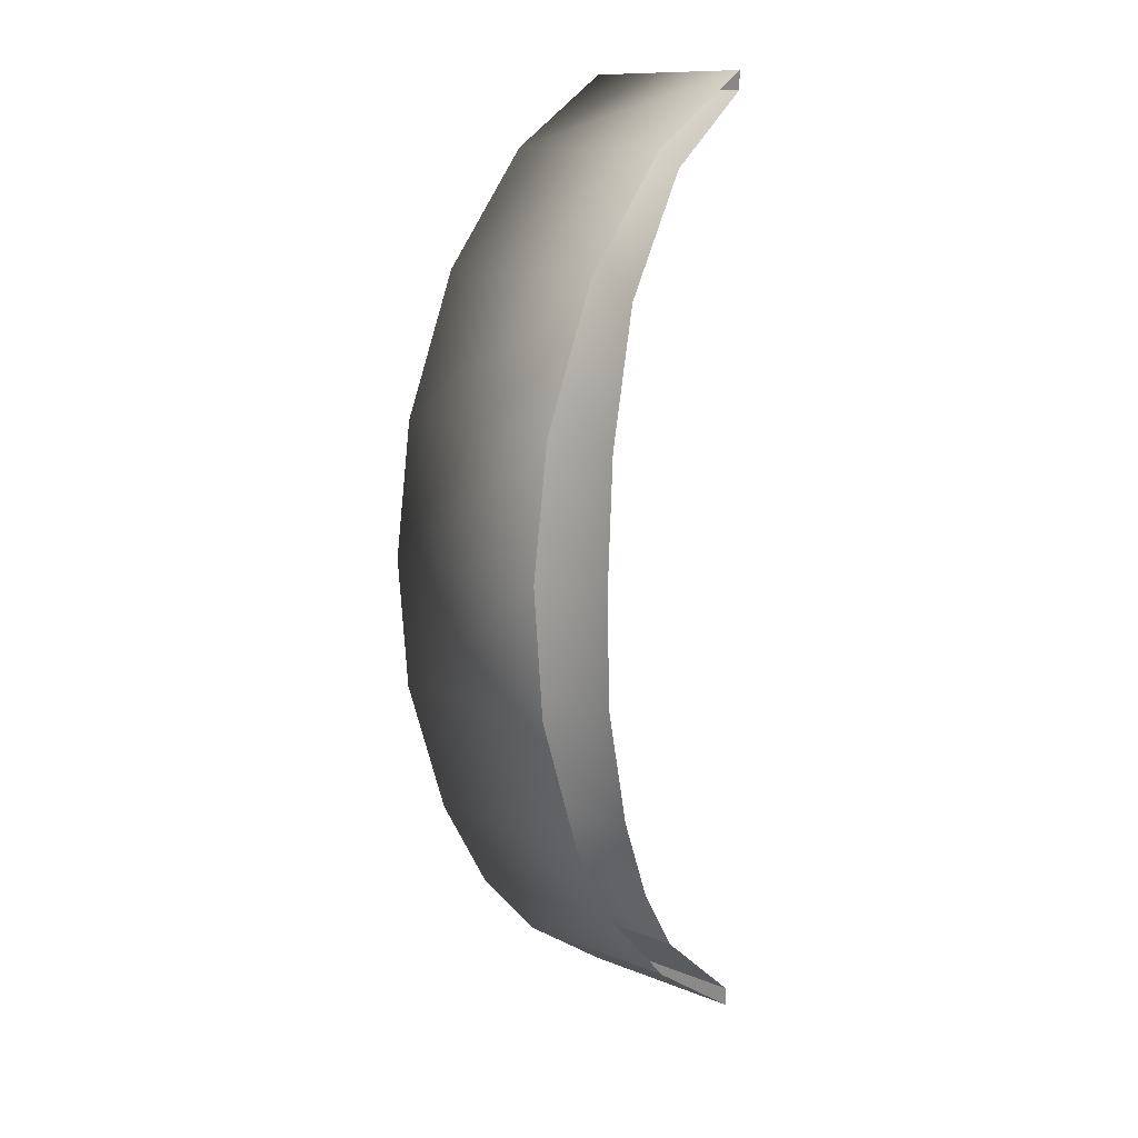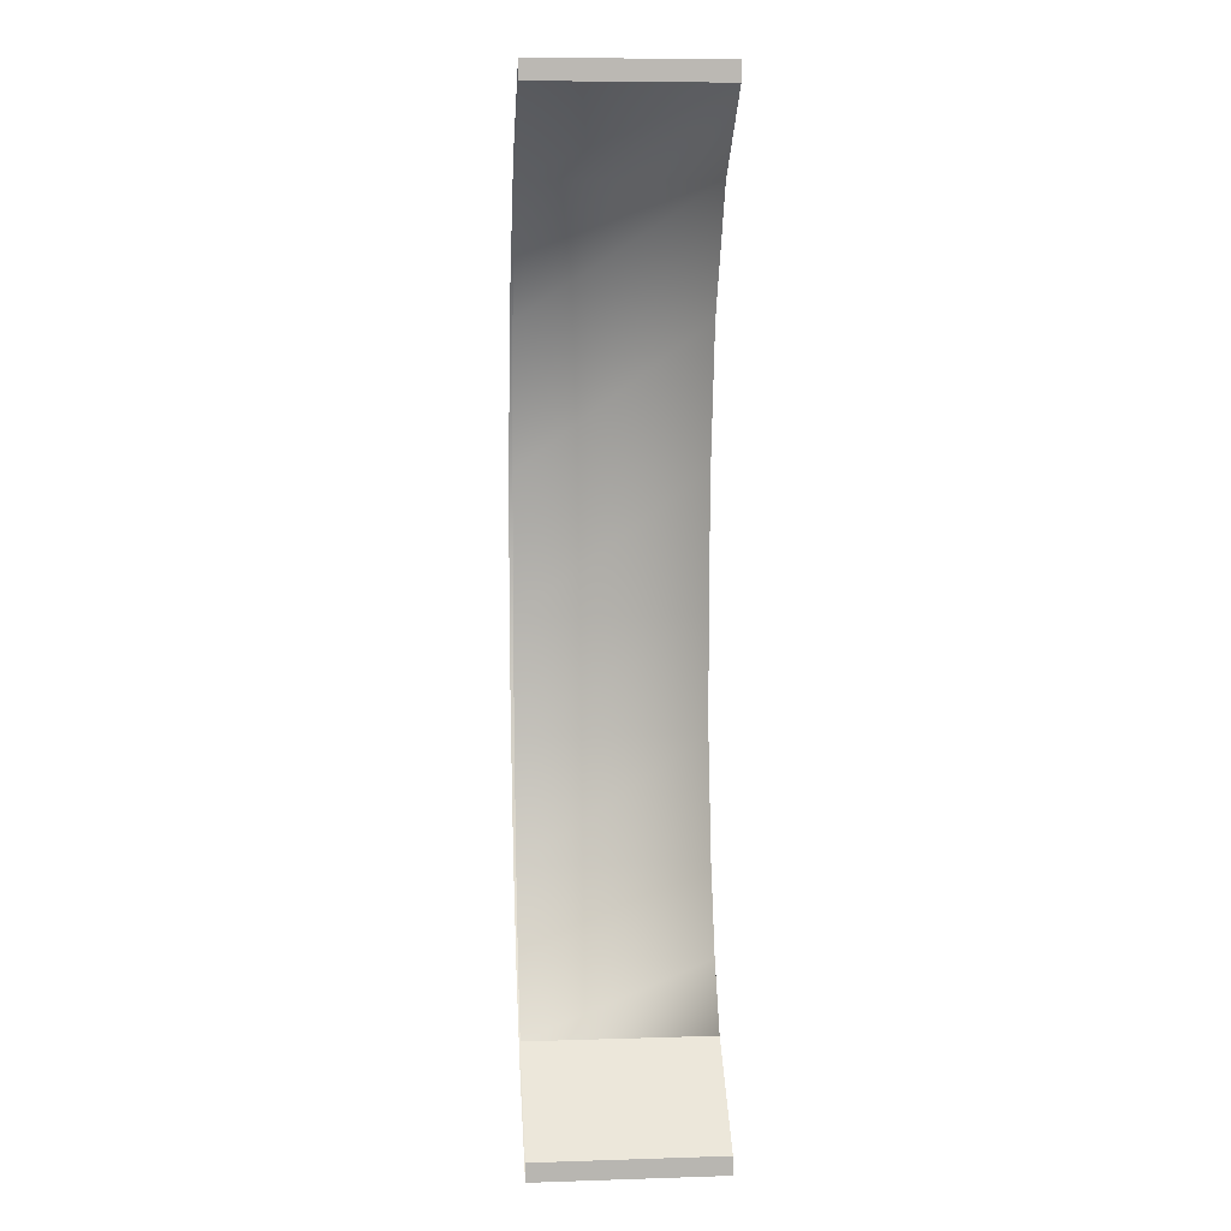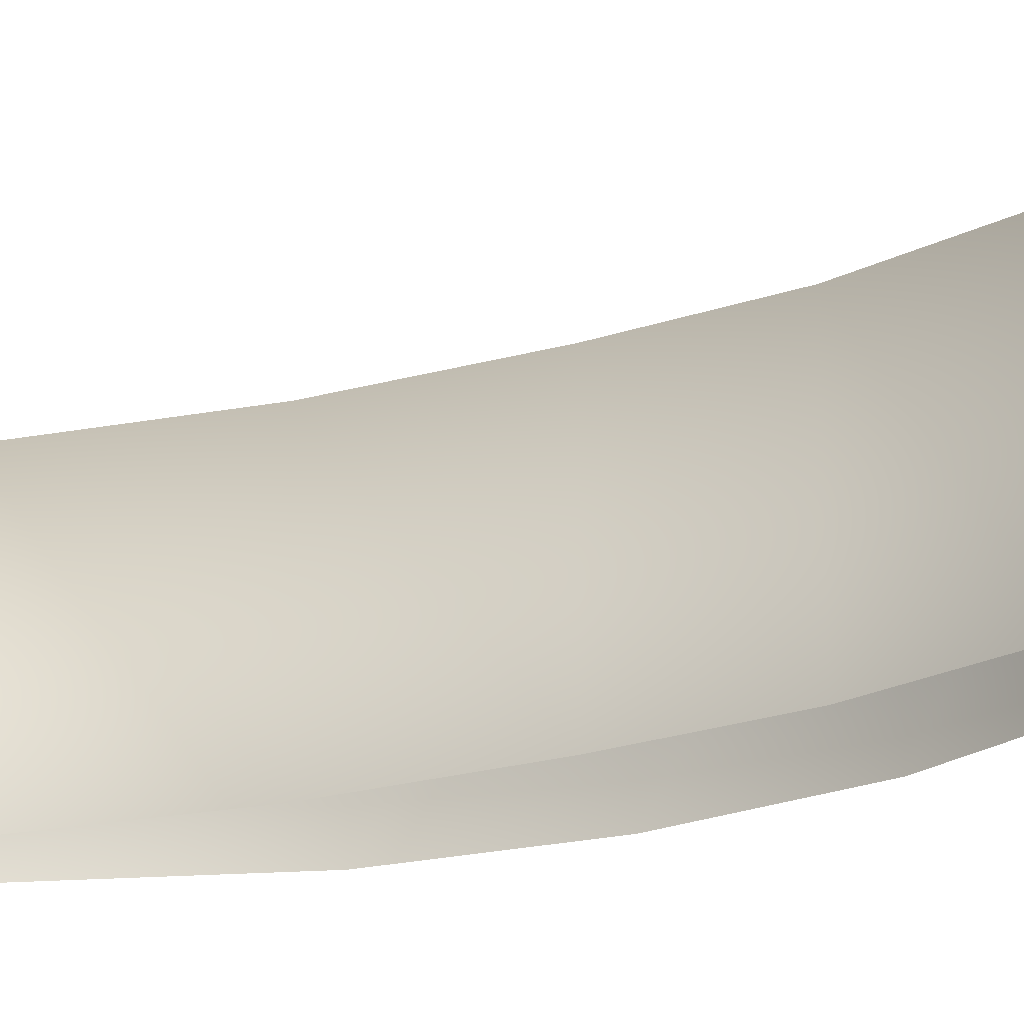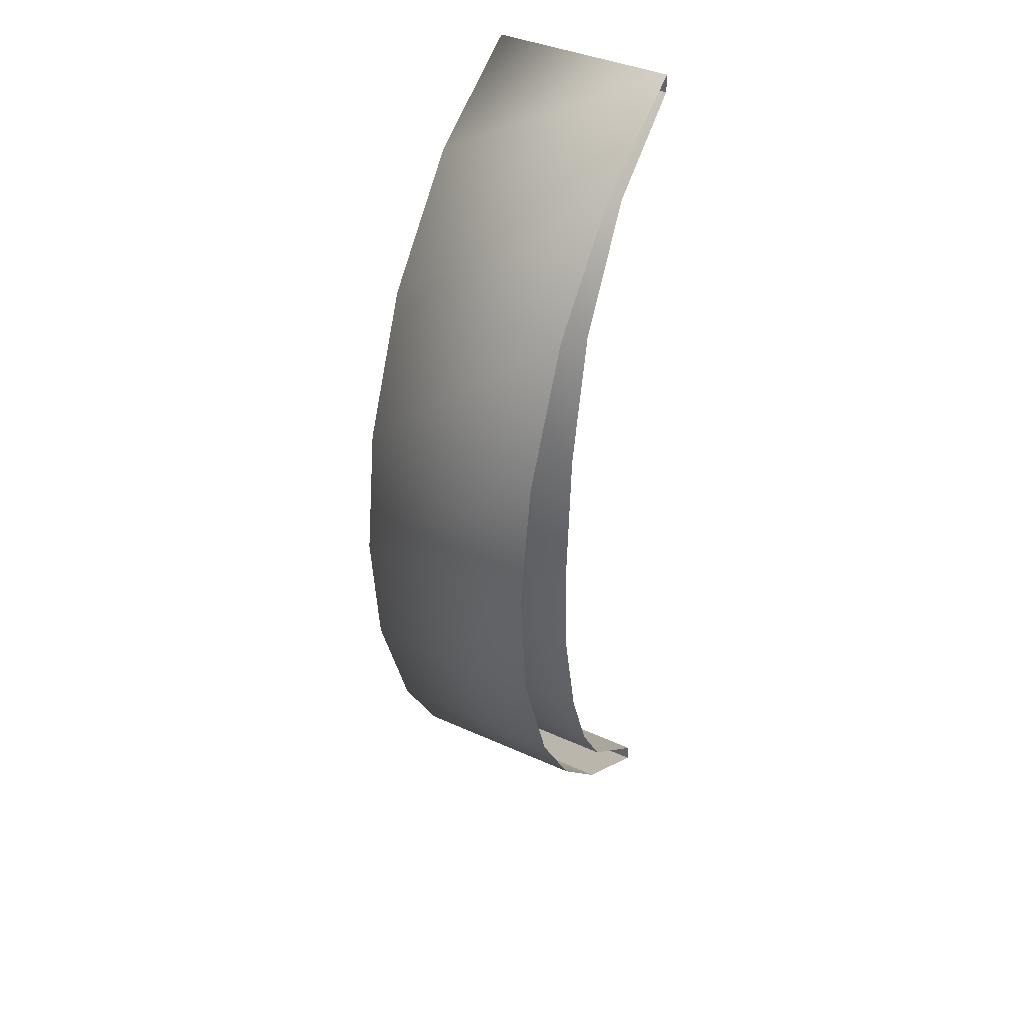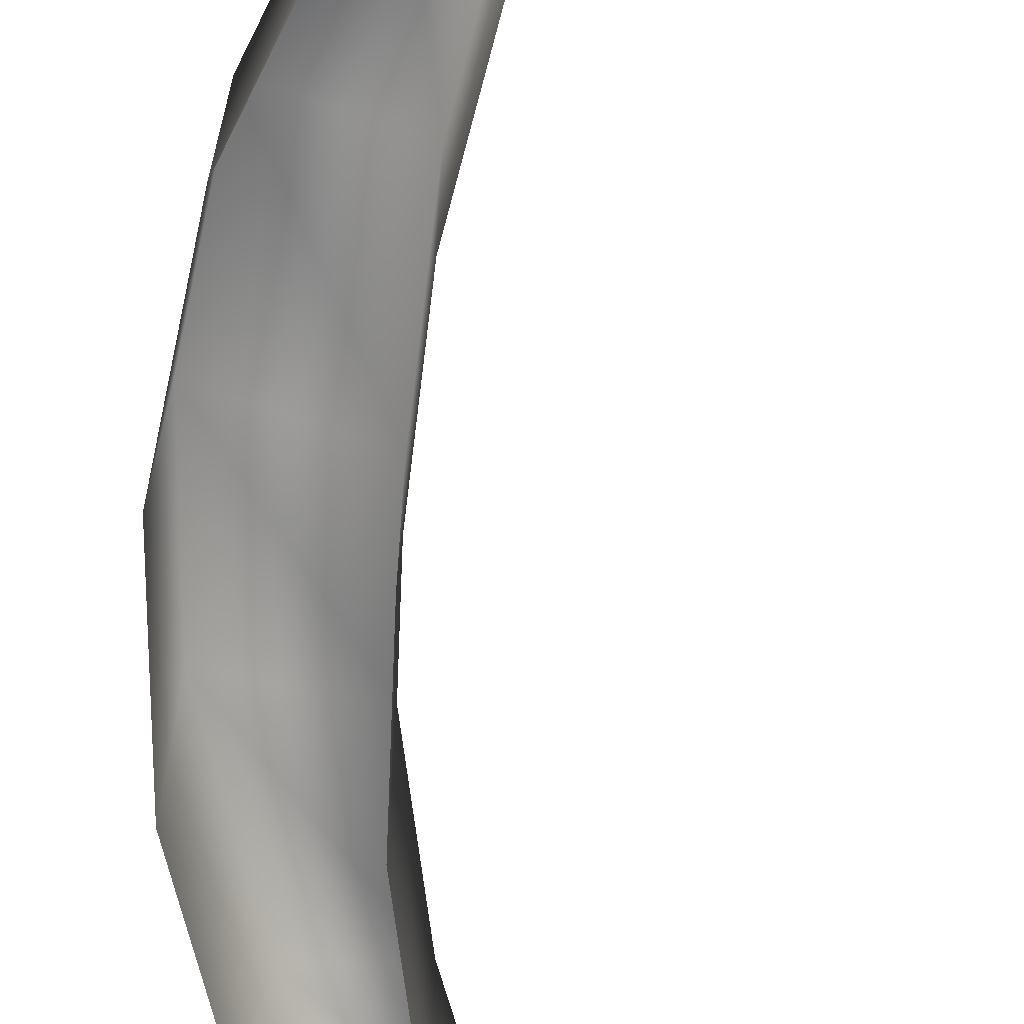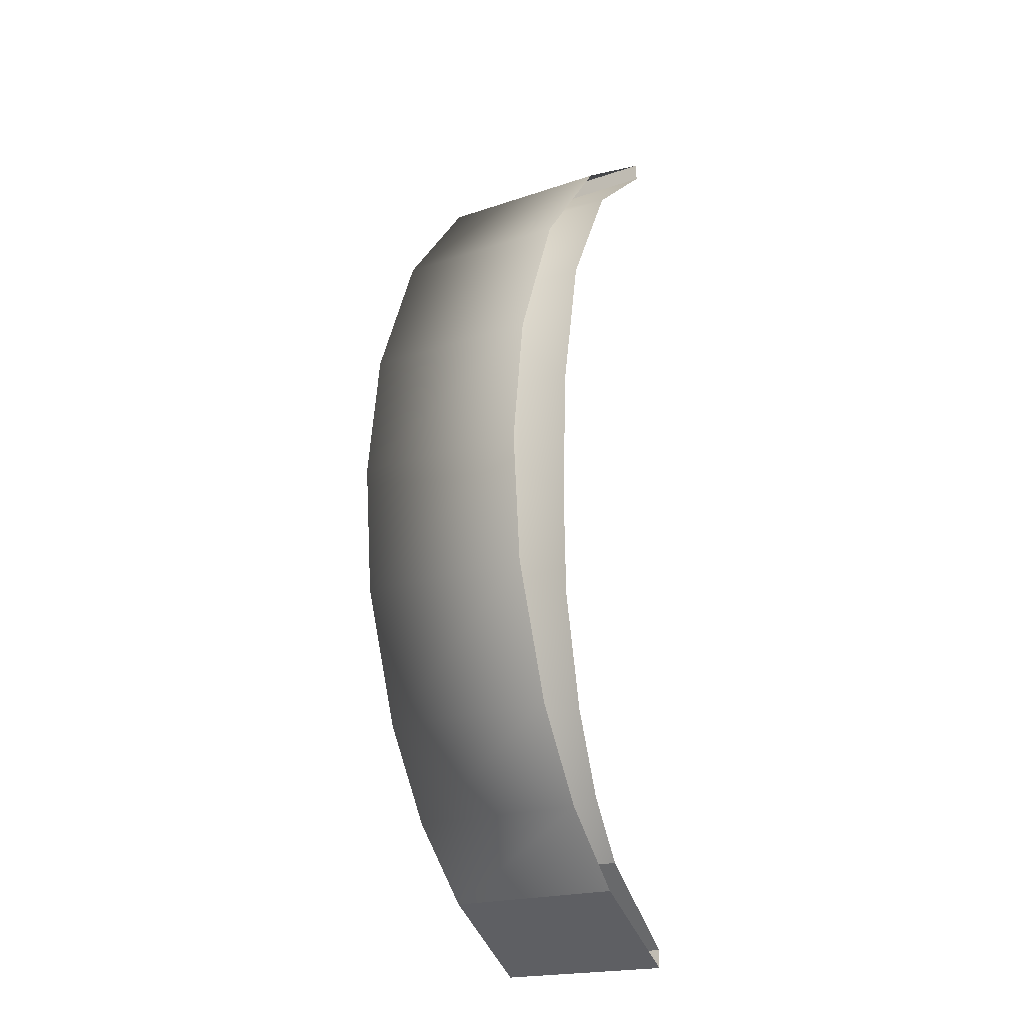
<metadata>
{"format":"obj","ext":"obj","renderer":"f3d","projection":"perspective","resolution":1024,"background":"white","views":[{"elev":11.9,"azim":133.2,"up":"+Y"},{"elev":8.2,"azim":-94.9,"up":"+Y"},{"elev":-22.5,"azim":-60.9,"up":"+Z"},{"elev":39.4,"azim":119.4,"up":"+Y"},{"elev":-72.0,"azim":176.0,"up":"+Z"},{"elev":-20.3,"azim":121.9,"up":"+Y"}]}
</metadata>
<code>
v 4.965 -6.54 -0.00785
v 0.07177 -9.671 -0.00785
v 4.419 -5.133 -0.00785
v 0.063 -8.806 -0.00785
v 4.419 -5.133 -8.642
v 0.063 -8.806 -8.642
v 4.965 -6.54 -8.642
v 0.07177 -9.671 -8.642
v 0.1973 35.56 -8.642
v 0.1973 35.56 -0.007839
v 0.1899 34.69 -8.642
v 0.1899 34.69 -0.007839
v 8.305 -3.039 -8.642
v 8.305 -3.039 -0.007839
v 6.187 -2.226 -8.642
v 6.187 -2.226 -0.007839
v 10.95 1.359 -8.642
v 10.95 1.359 -0.007839
v 7.659 1.741 -8.642
v 7.659 1.741 -0.007839
v 13.12 7.729 -8.642
v 13.12 7.729 -0.007839
v 8.801 7.293 -8.642
v 8.801 7.293 -0.007839
v 13.64 13.86 -8.642
v 13.64 13.86 -0.007839
v 8.959 12.64 -8.642
v 8.959 12.64 -0.007839
v 12.79 20.1 -8.642
v 12.79 20.1 -0.007839
v 8.635 19.03 -8.642
v 8.635 19.03 -0.007839
v 10.07 26.73 -8.642
v 10.07 26.73 -0.007839
v 7.403 25.52 -8.642
v 7.403 25.52 -0.007839
v 5.632 32.13 -8.642
v 5.632 32.13 -0.007839
v 4.378 31.21 -8.642
v 4.378 31.21 -0.007839
g )
f 3 2 1
f 3 4 2
f 5 4 3
f 5 6 4
f 1 8 7
f 1 2 8
f 11 10 9
f 11 12 10
f 4 8 2
f 4 6 8
f 1 7 13
f 14 1 13
f 3 1 14
f 16 3 14
f 5 3 16
f 15 5 16
f 14 13 17
f 18 14 17
f 16 14 18
f 20 16 18
f 15 16 20
f 19 15 20
f 18 17 21
f 22 18 21
f 20 18 22
f 24 20 22
f 19 20 24
f 23 19 24
f 22 21 25
f 26 22 25
f 24 22 26
f 28 24 26
f 23 24 28
f 27 23 28
f 26 25 29
f 30 26 29
f 28 26 30
f 32 28 30
f 27 28 32
f 31 27 32
f 30 29 33
f 34 30 33
f 32 30 34
f 36 32 34
f 31 32 36
f 35 31 36
f 34 33 37
f 38 34 37
f 36 34 38
f 40 36 38
f 35 36 40
f 39 35 40
f 38 37 9
f 10 38 9
f 40 38 10
f 12 40 10
f 39 40 12
f 11 39 12

</code>
